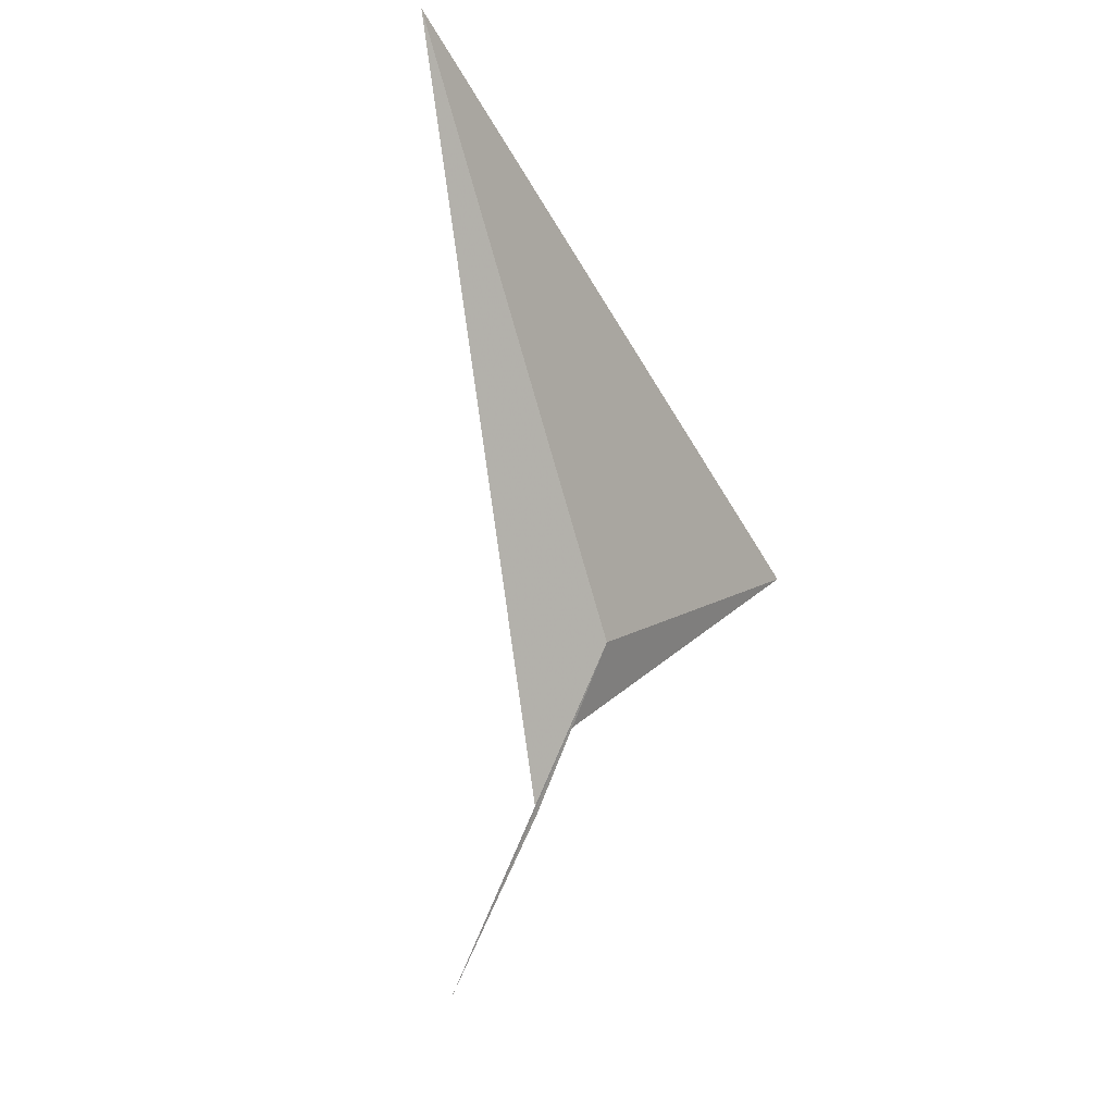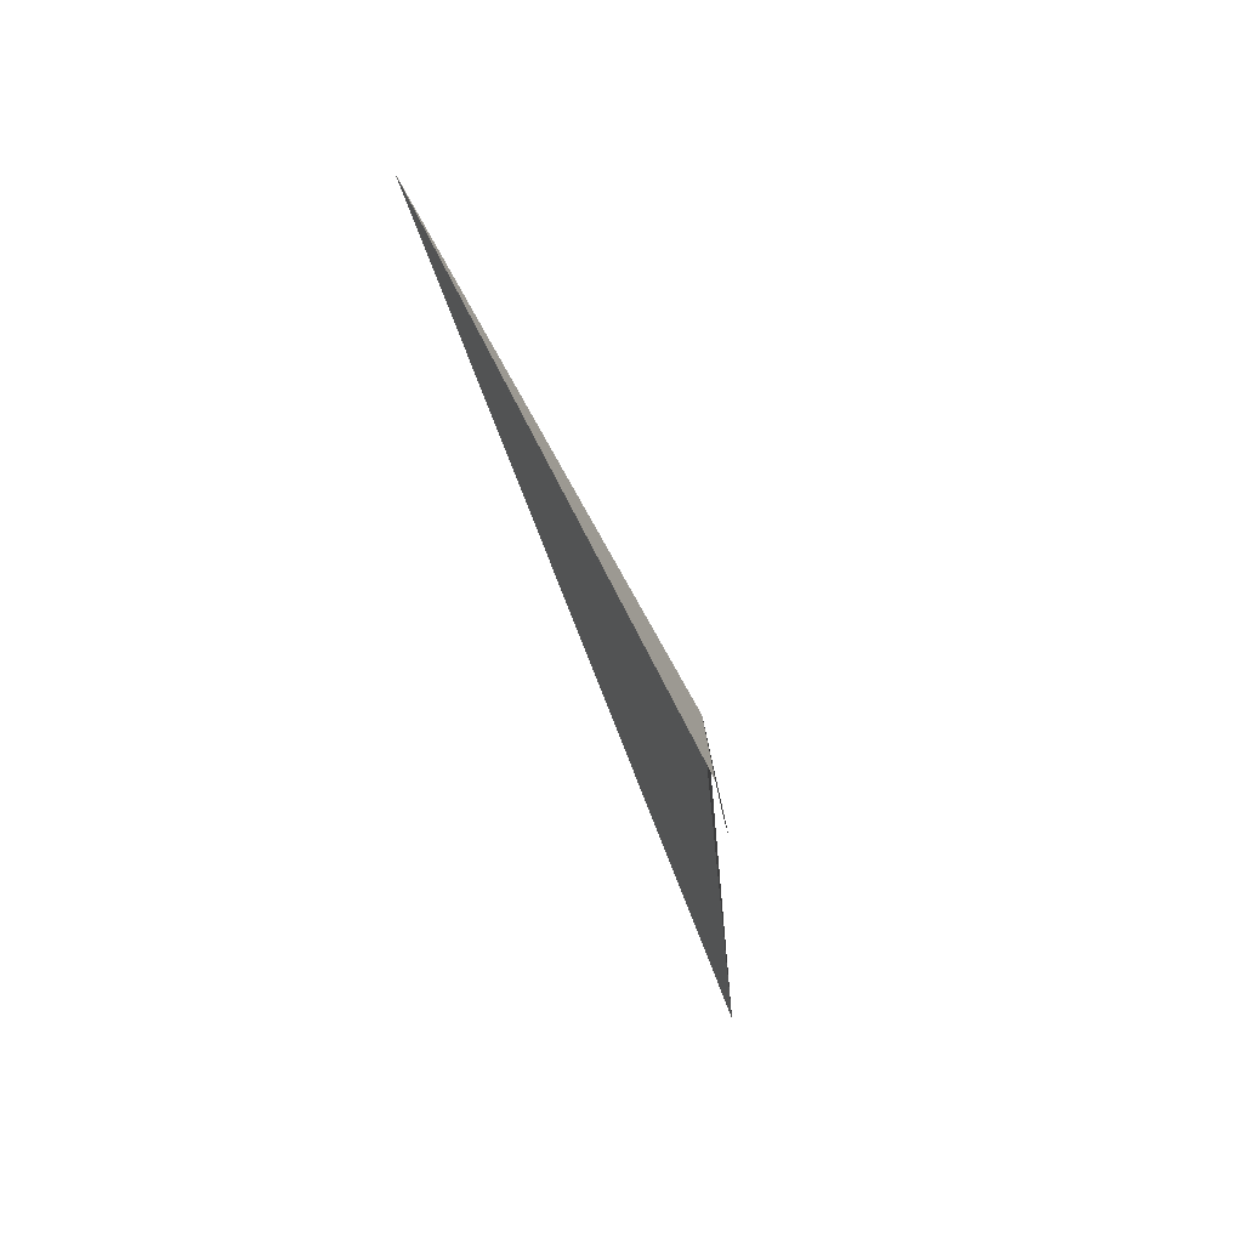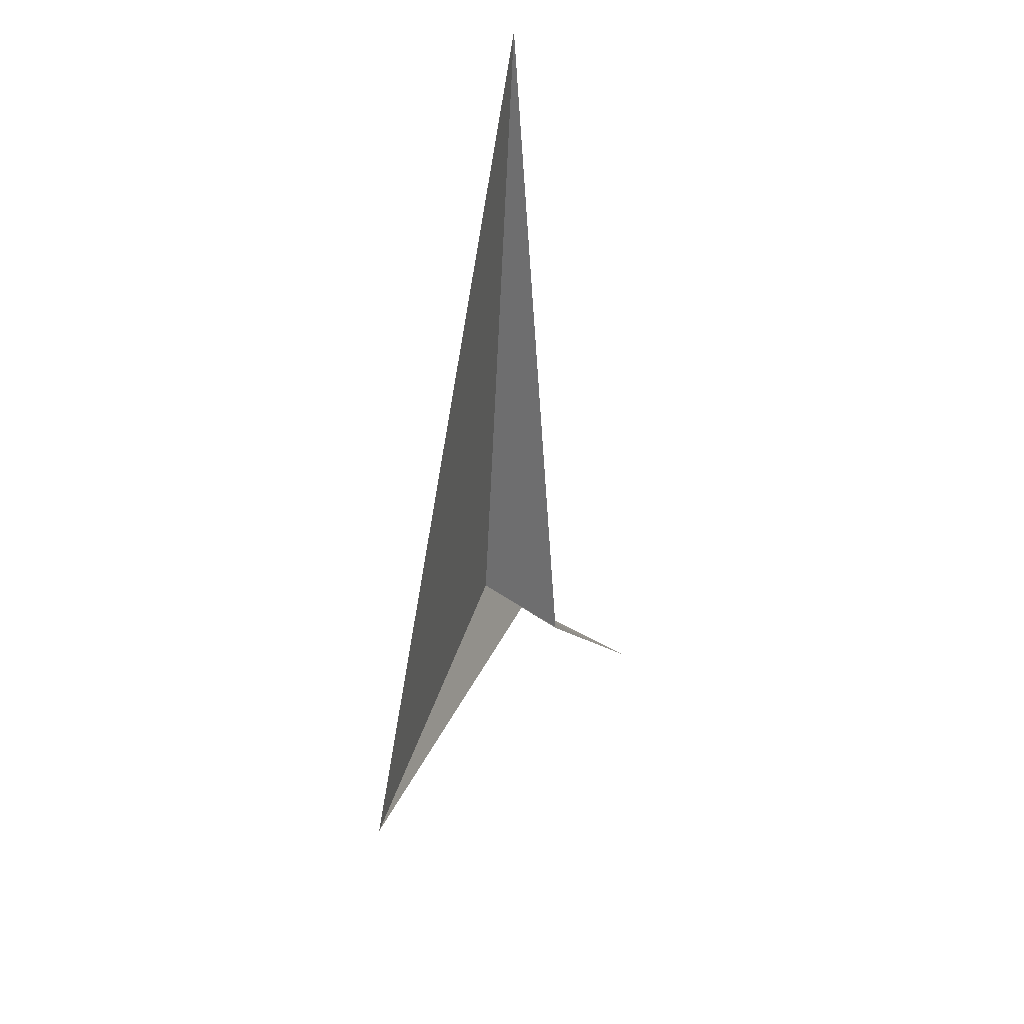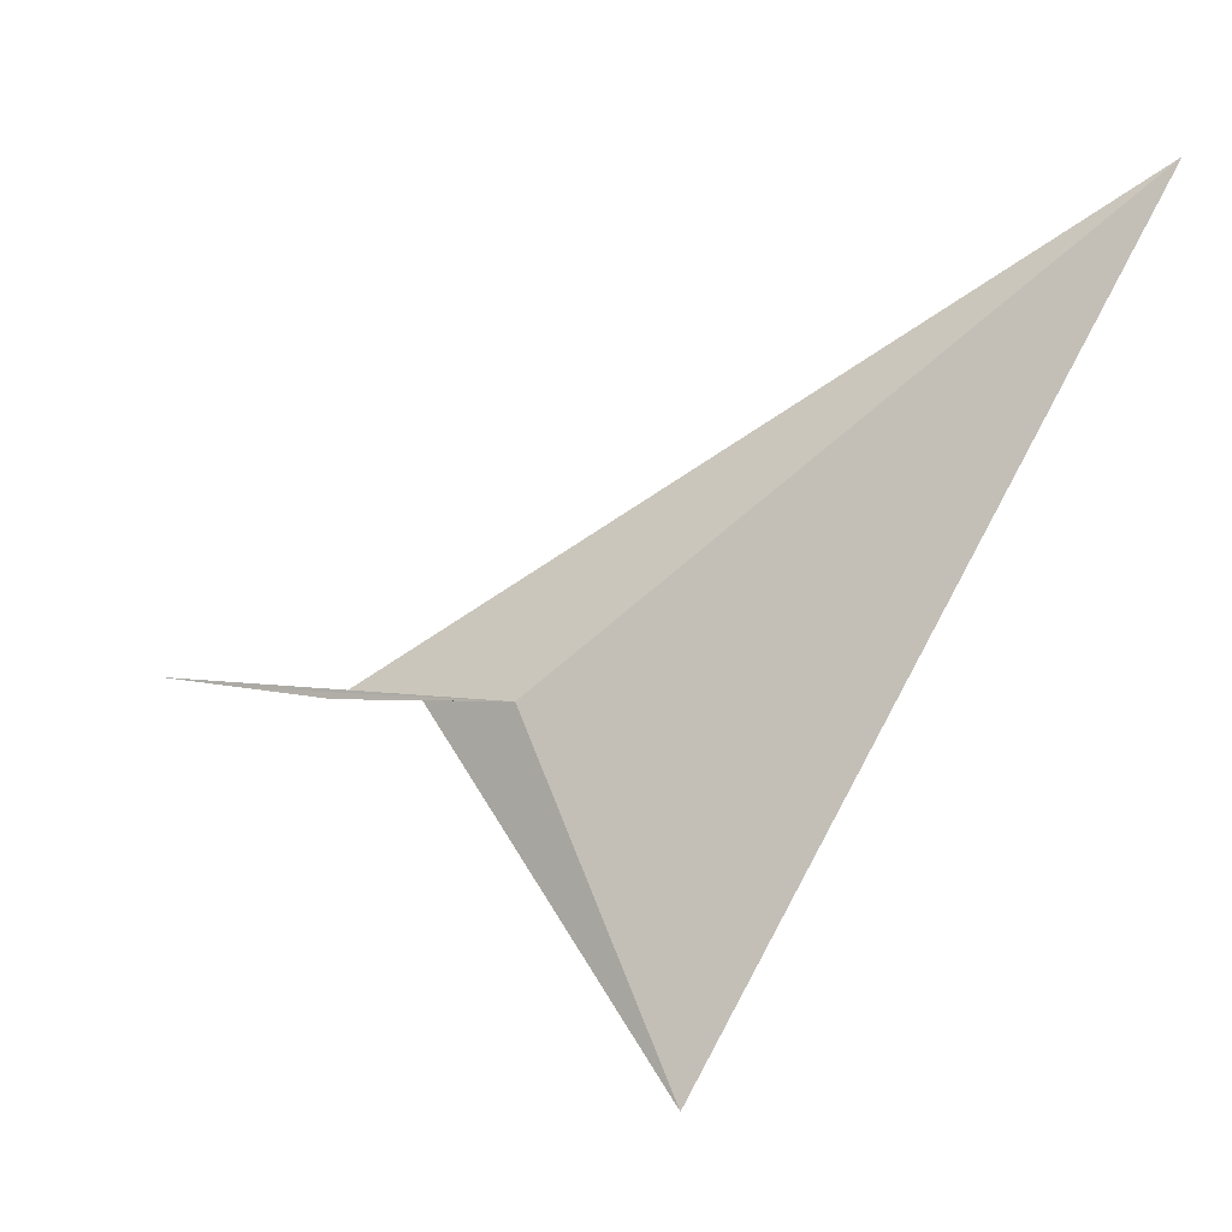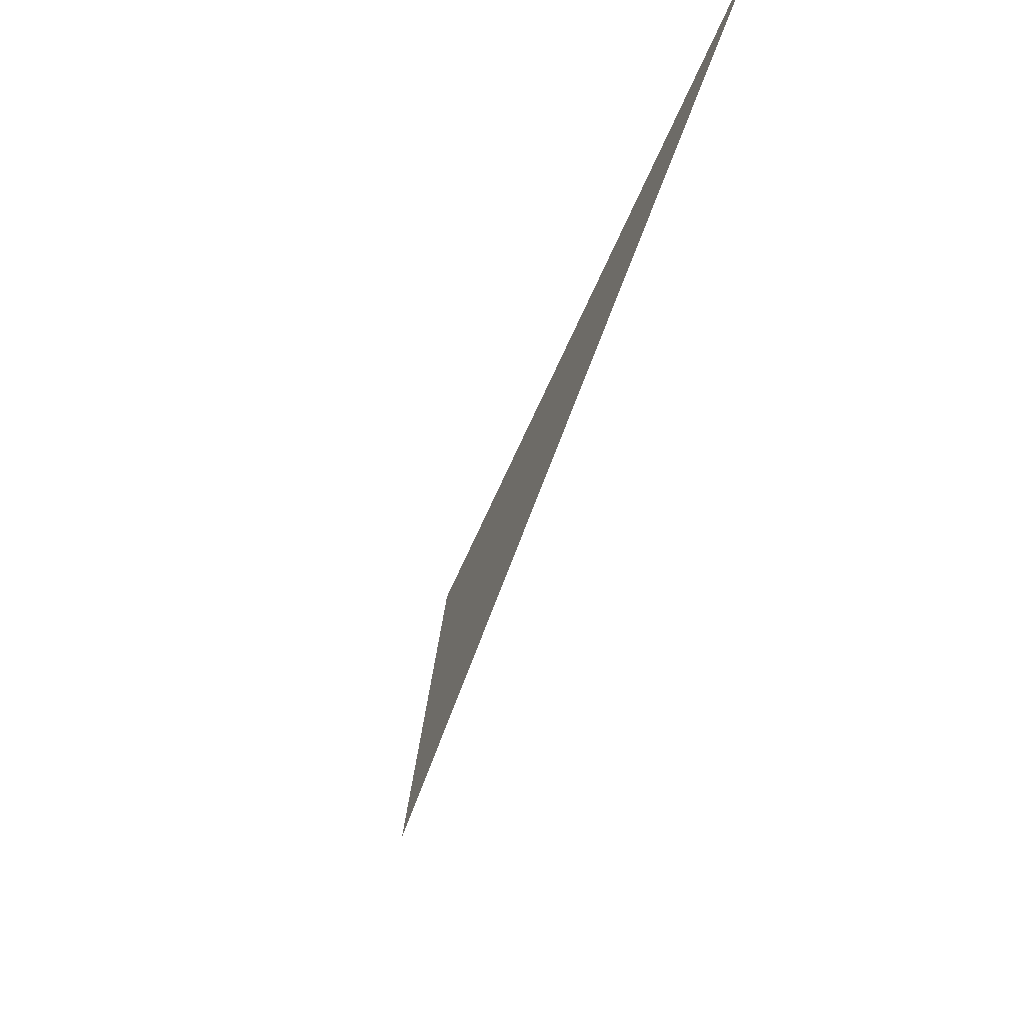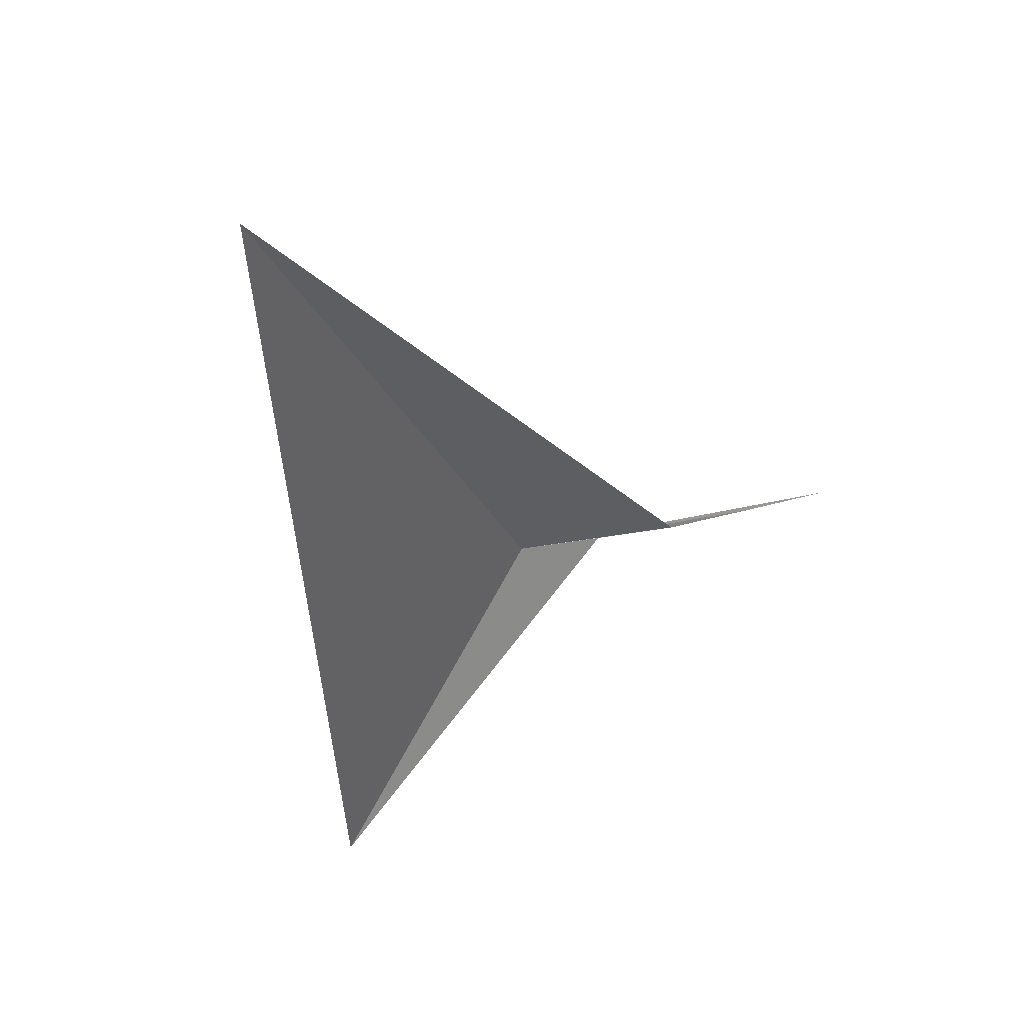
<metadata>
{"format":"obj","ext":"obj","renderer":"f3d","projection":"perspective","resolution":1024,"background":"white","views":[{"elev":-19.5,"azim":-160.4,"up":"+Z"},{"elev":7.6,"azim":152.9,"up":"+Y"},{"elev":75.1,"azim":-1.1,"up":"+Z"},{"elev":7.2,"azim":-79.9,"up":"+Y"},{"elev":-23.7,"azim":-27.6,"up":"+Y"},{"elev":18.7,"azim":29.4,"up":"+Y"}]}
</metadata>
<code>
v 115.3 85.72 20.72
v 115.4 85.7 20.48
v 115 84.91 21.13
v 115.7 85.68 19.99
v 115.6 85.68 20.25
v 115.6 85.67 20.24
v 115.7 85.68 19.99
v 115.4 86.88 22.12
v 115.8 85.68 19.74
f 1 5 4
f 1 7 6
f 1 6 2
f 1 8 5
f 1 3 8
f 1 9 7
f 1 4 9
f 1 2 3

</code>
